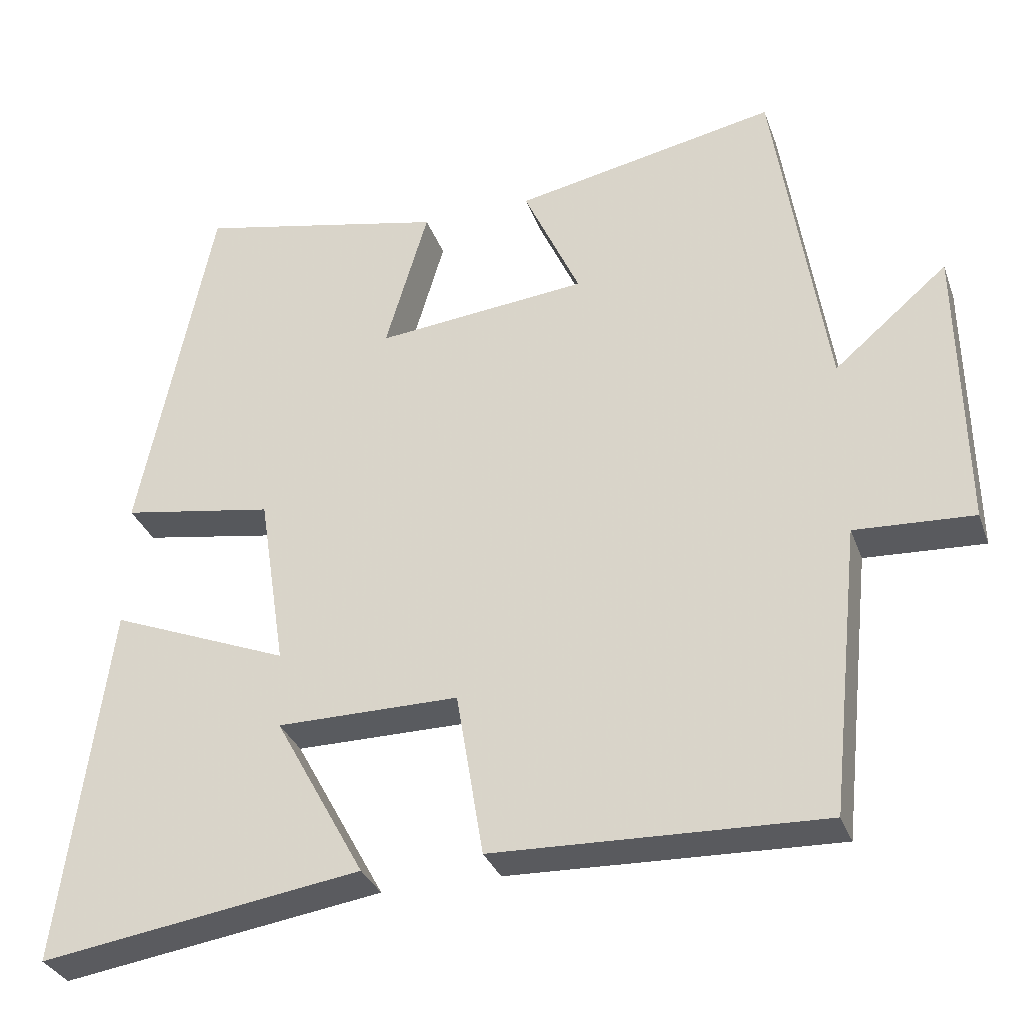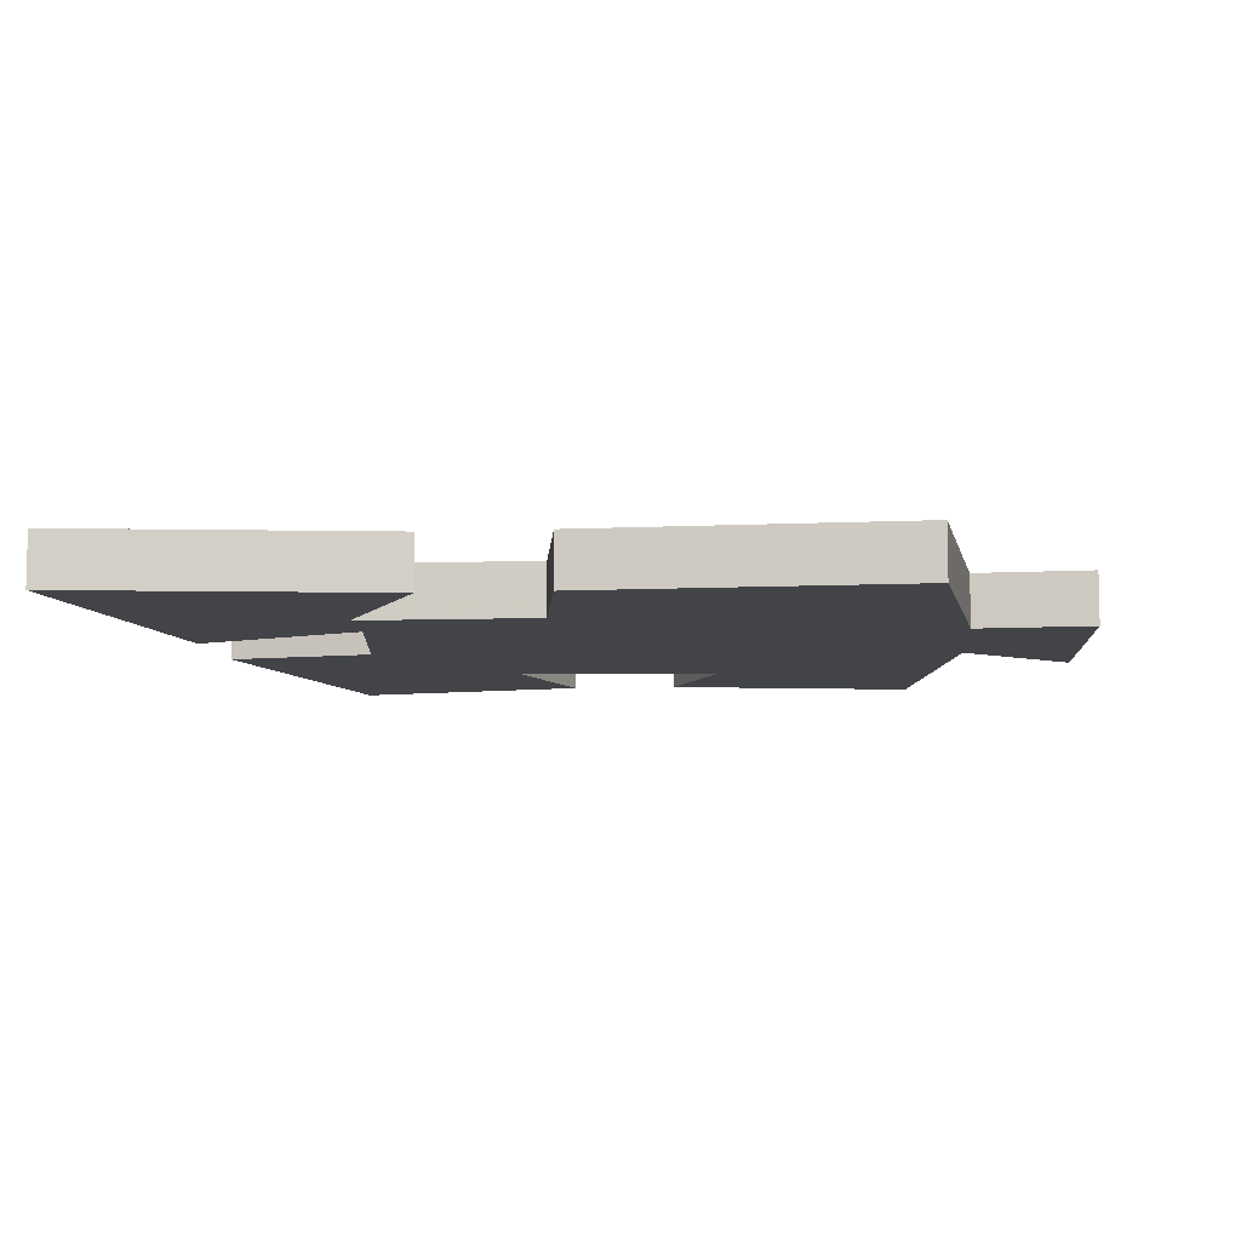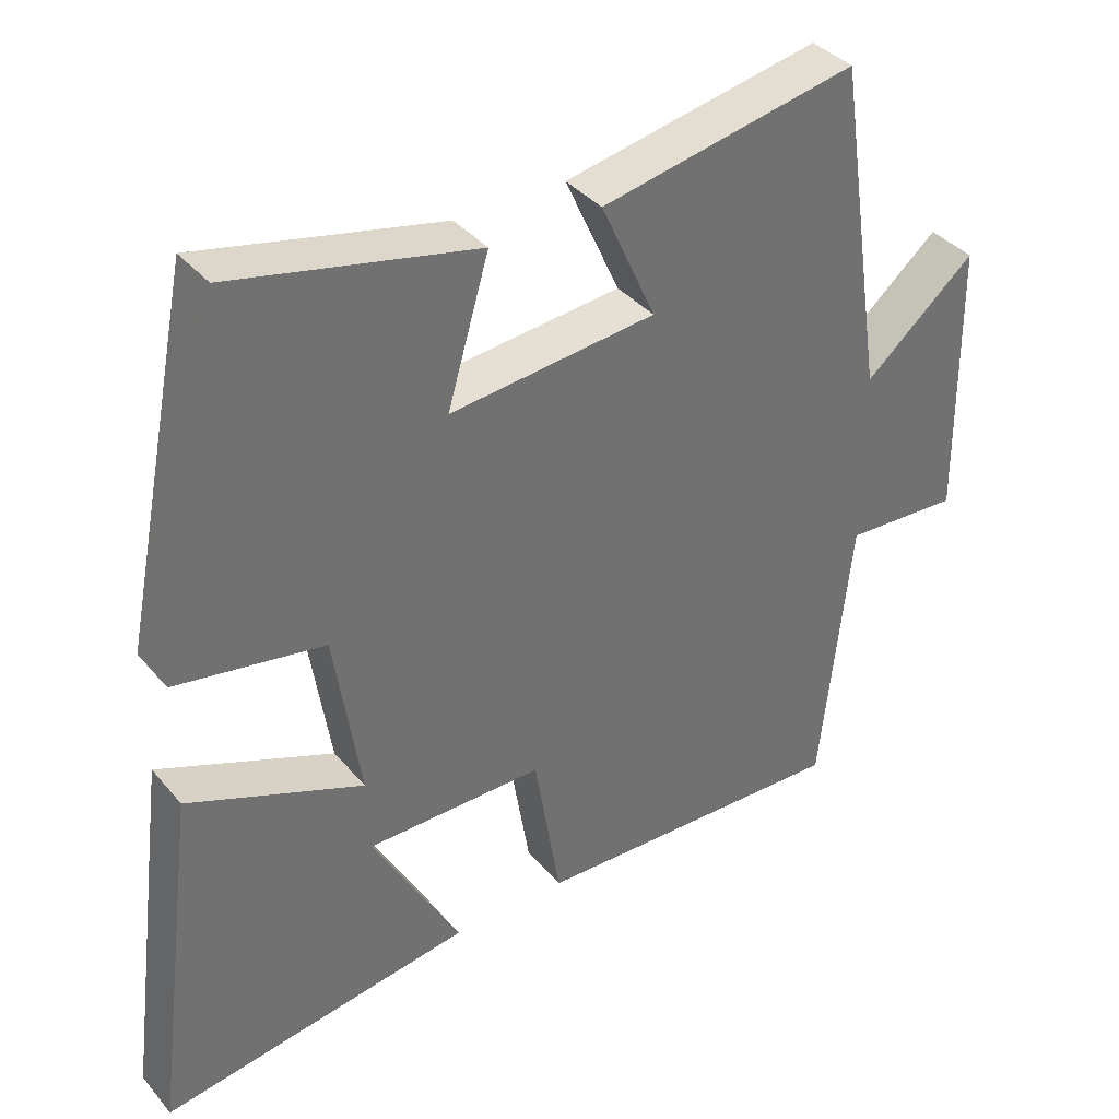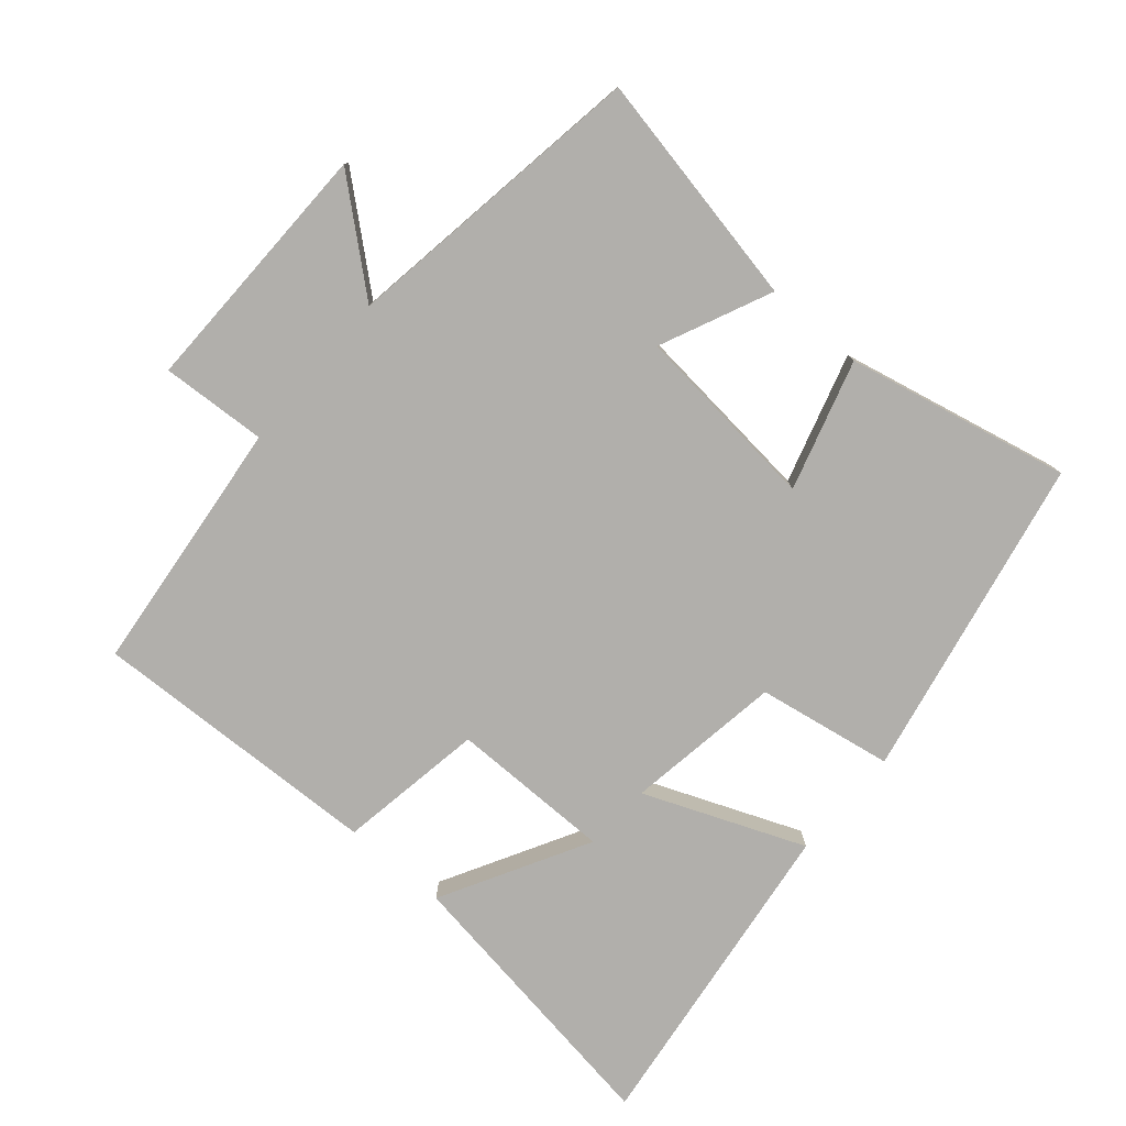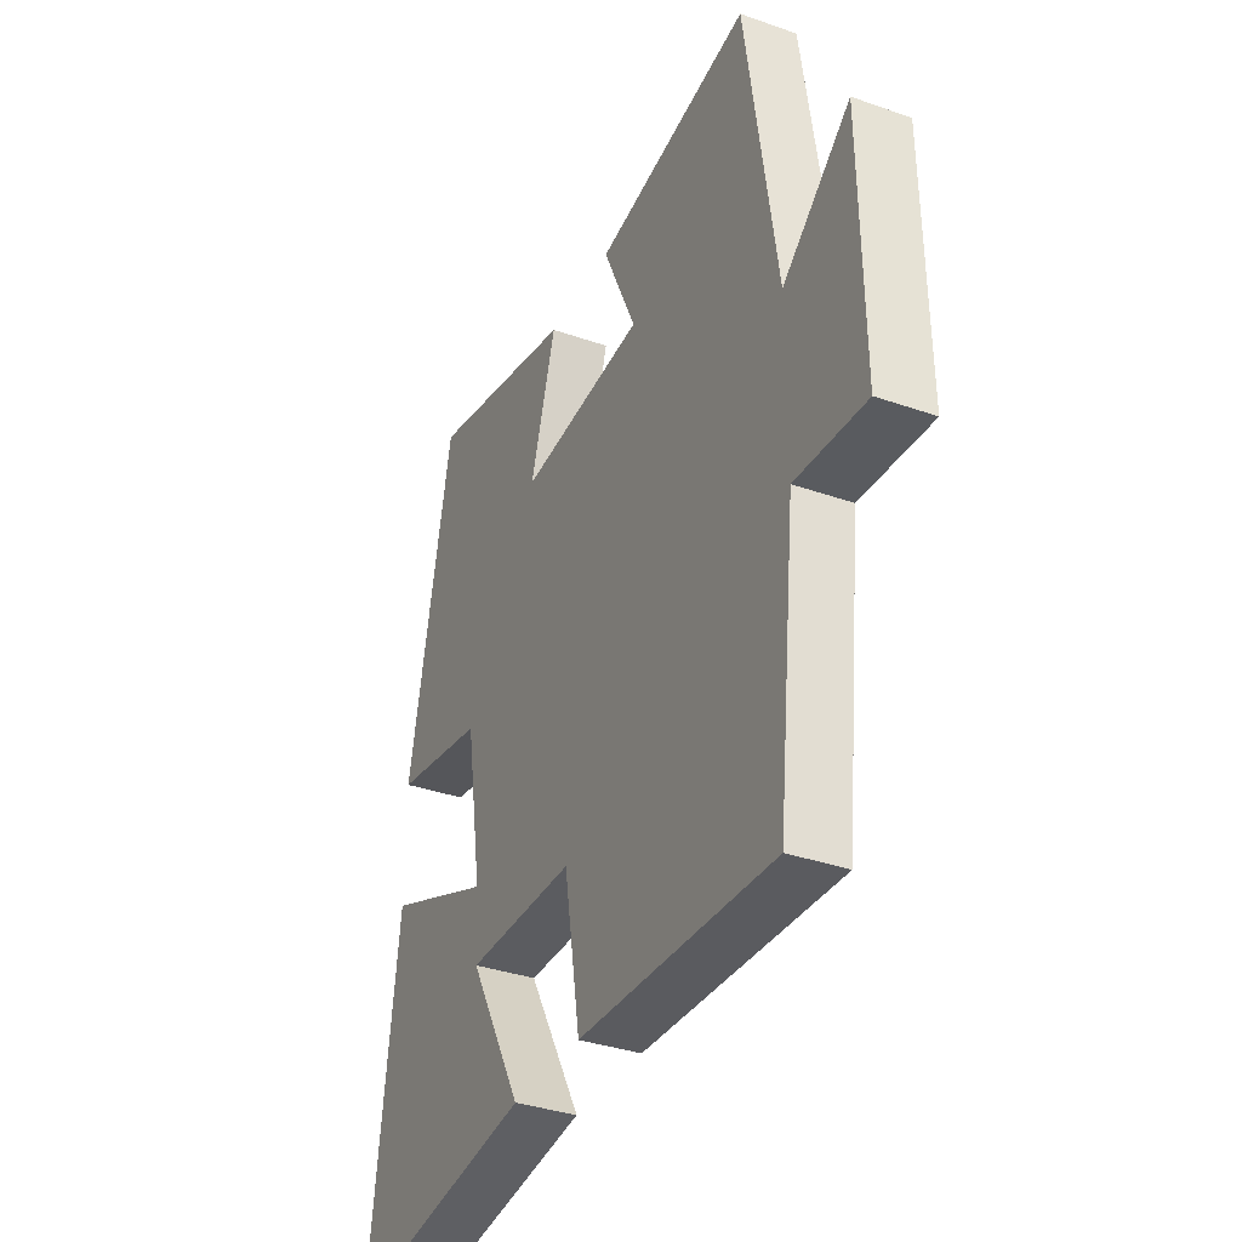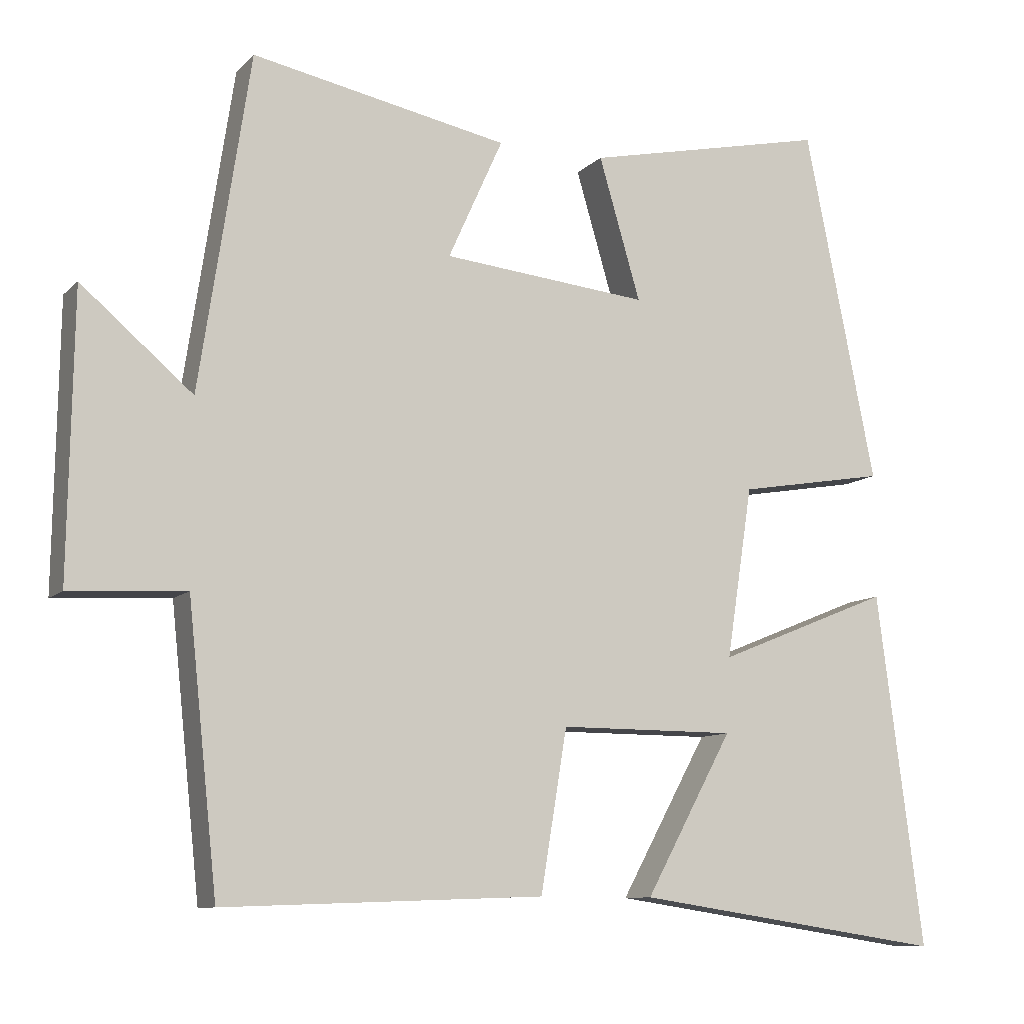
<metadata>
{"format":"obj","ext":"obj","renderer":"f3d","projection":"perspective","resolution":1024,"background":"white","views":[{"elev":-32.3,"azim":-161.7,"up":"+Z"},{"elev":-7.8,"azim":-174.4,"up":"+Y"},{"elev":37.5,"azim":145.0,"up":"+Z"},{"elev":-78.2,"azim":-40.6,"up":"+Y"},{"elev":-34.9,"azim":-115.2,"up":"+Z"},{"elev":-9.9,"azim":-25.0,"up":"+Z"}]}
</metadata>
<code>
v 0.403 0.07 0.573
v 0.5 0.07 0.091
v 0.297 0.07 0.056
v 0.261 0.07 -0.178
v 0.5 0.07 -0.081
v 0.563 0.07 -0.564
v 0.136 0.07 -0.5
v 0.256 0.07 -0.281
v 0.014 0.07 -0.281
v -0.022 0.07 -0.5
v -0.459 0.07 -0.516
v -0.5 0.07 -0.133
v -0.658 0.07 -0.142
v -0.652 0.07 0.242
v -0.5 0.07 0.113
v -0.431 0.07 0.569
v -0.08 0.07 0.5
v -0.155 0.07 0.334
v 0.127 0.07 0.306
v 0.07 0.07 0.5
v 0.403 0 0.573
v 0.5 0 0.091
v 0.297 0 0.056
v 0.261 0 -0.178
v 0.5 0 -0.081
v 0.563 0 -0.564
v 0.136 0 -0.5
v 0.256 0 -0.281
v 0.014 0 -0.281
v -0.022 0 -0.5
v -0.459 0 -0.516
v -0.5 0 -0.133
v -0.658 0 -0.142
v -0.652 0 0.242
v -0.5 0 0.113
v -0.431 0 0.569
v -0.08 0 0.5
v -0.155 0 0.334
v 0.127 0 0.306
v 0.07 0 0.5
f 1 2 3
f 20 1 3
f 19 20 3
f 18 19 3 4
f 15 16 17 18
f 15 18 4
f 12 13 14 15
f 11 12 15
f 10 11 15
f 9 10 15
f 8 9 15 4
f 5 6 7 8
f 4 5 8
f 23 22 21
f 23 21 40
f 23 40 39
f 24 23 39 38
f 38 37 36 35
f 24 38 35
f 35 34 33 32
f 35 32 31
f 35 31 30
f 35 30 29
f 24 35 29 28
f 28 27 26 25
f 28 25 24
f 1 21 22 2
f 2 22 23 3
f 3 23 24 4
f 4 24 25 5
f 5 25 26 6
f 6 26 27 7
f 7 27 28 8
f 8 28 29 9
f 9 29 30 10
f 10 30 31 11
f 11 31 32 12
f 12 32 33 13
f 13 33 34 14
f 14 34 35 15
f 15 35 36 16
f 16 36 37 17
f 17 37 38 18
f 18 38 39 19
f 19 39 40 20
f 20 40 21 1

</code>
